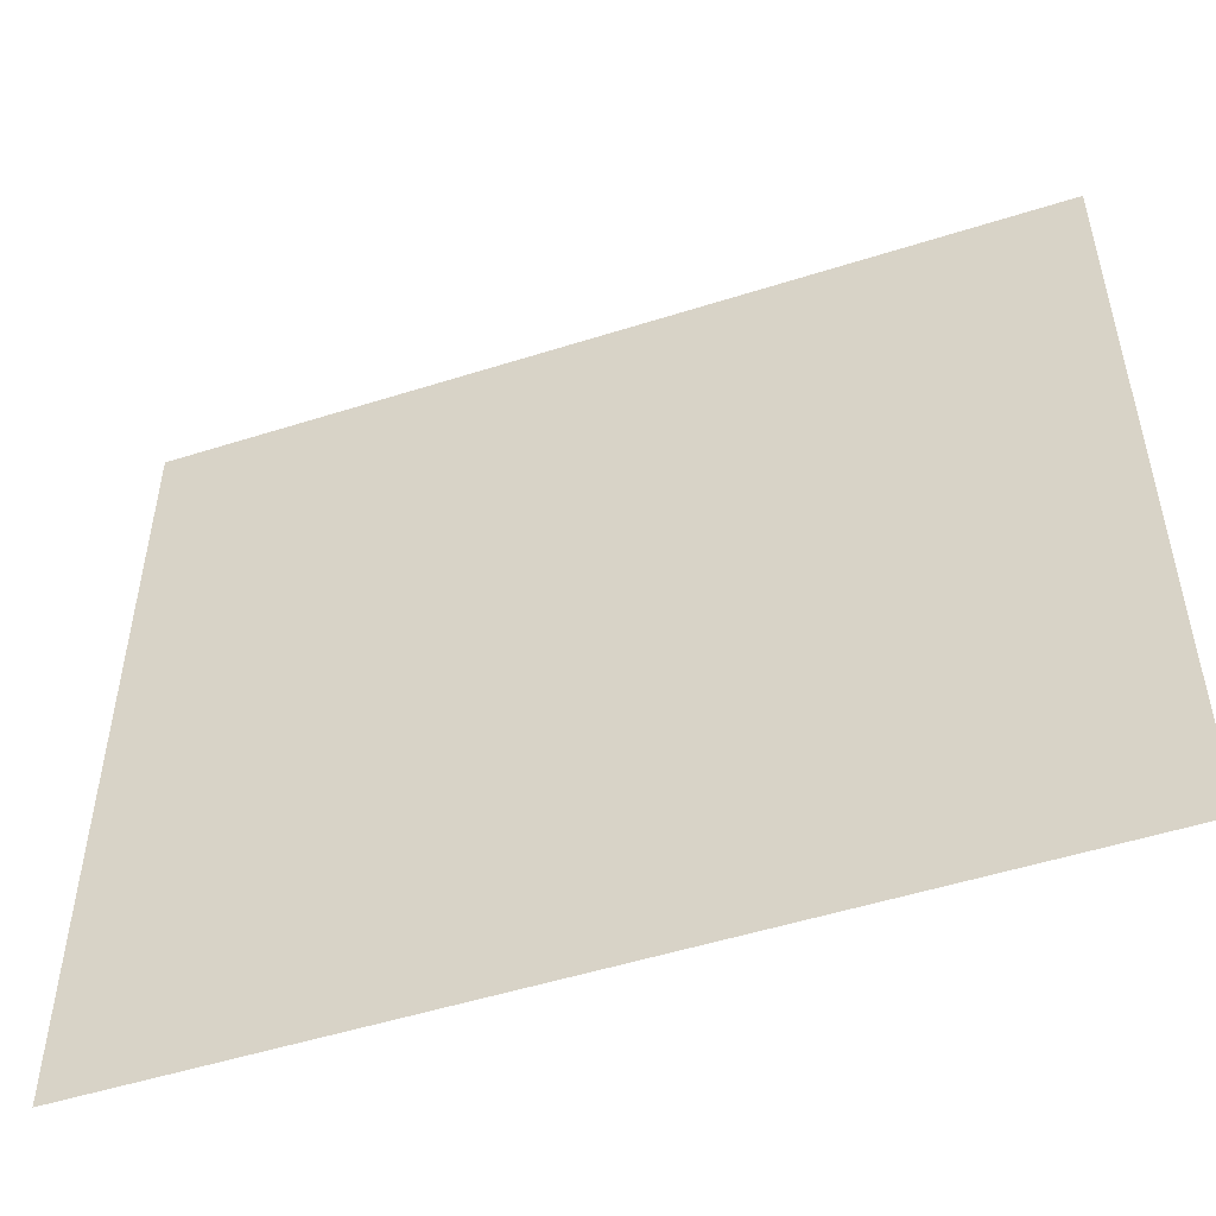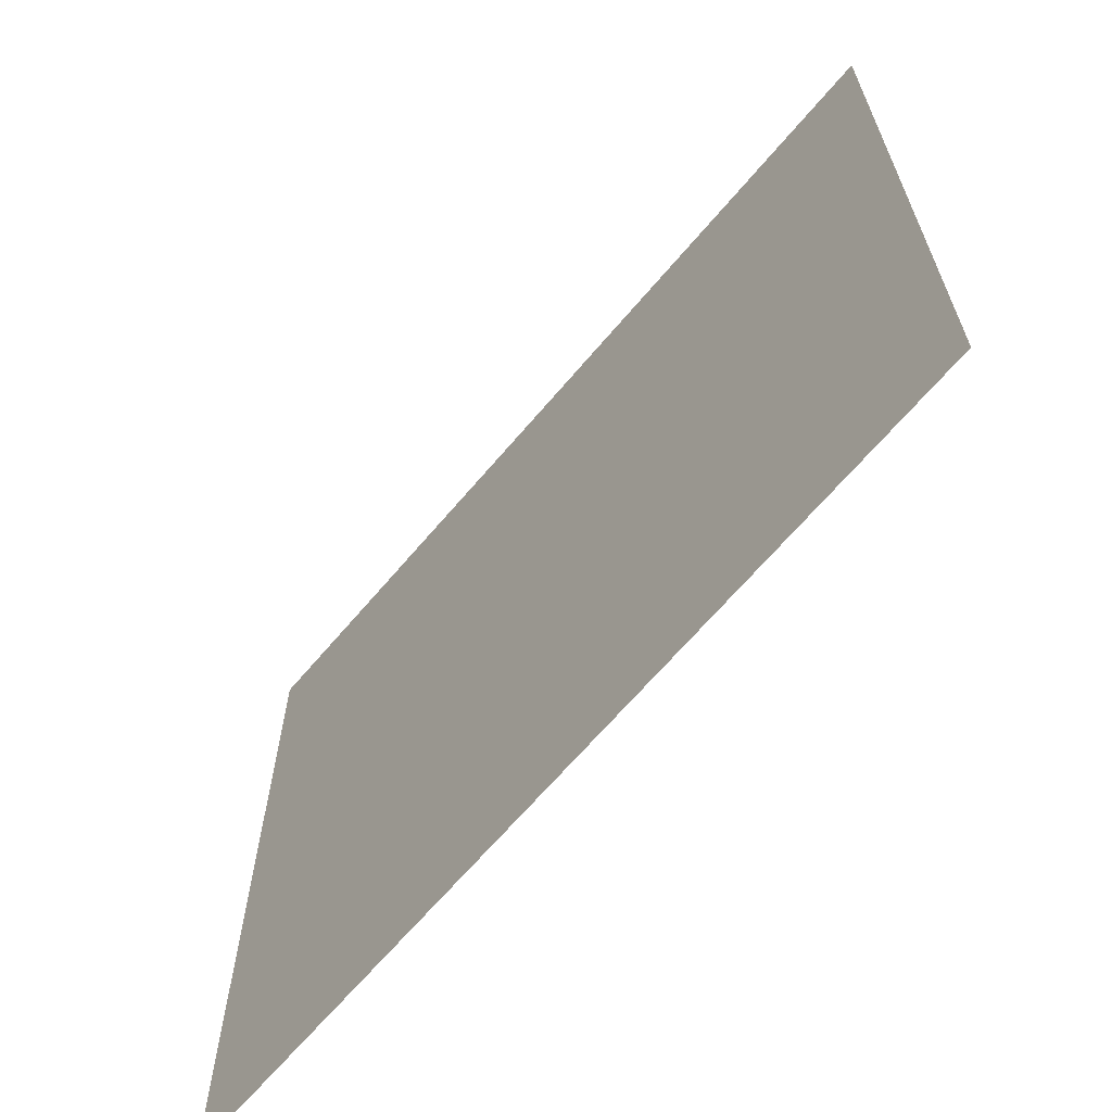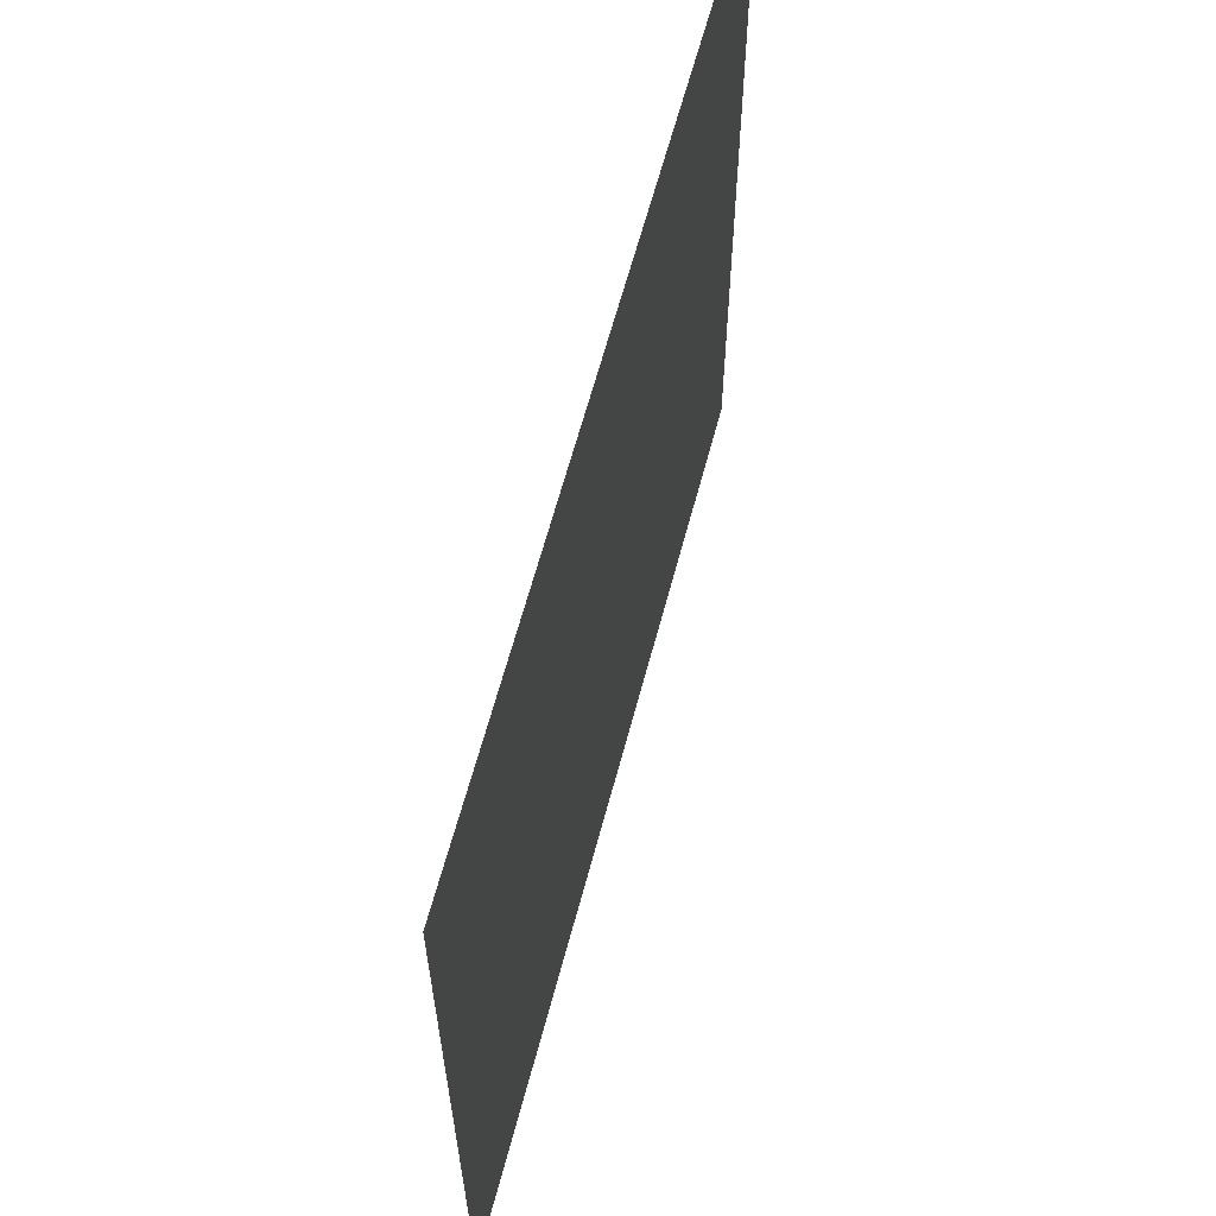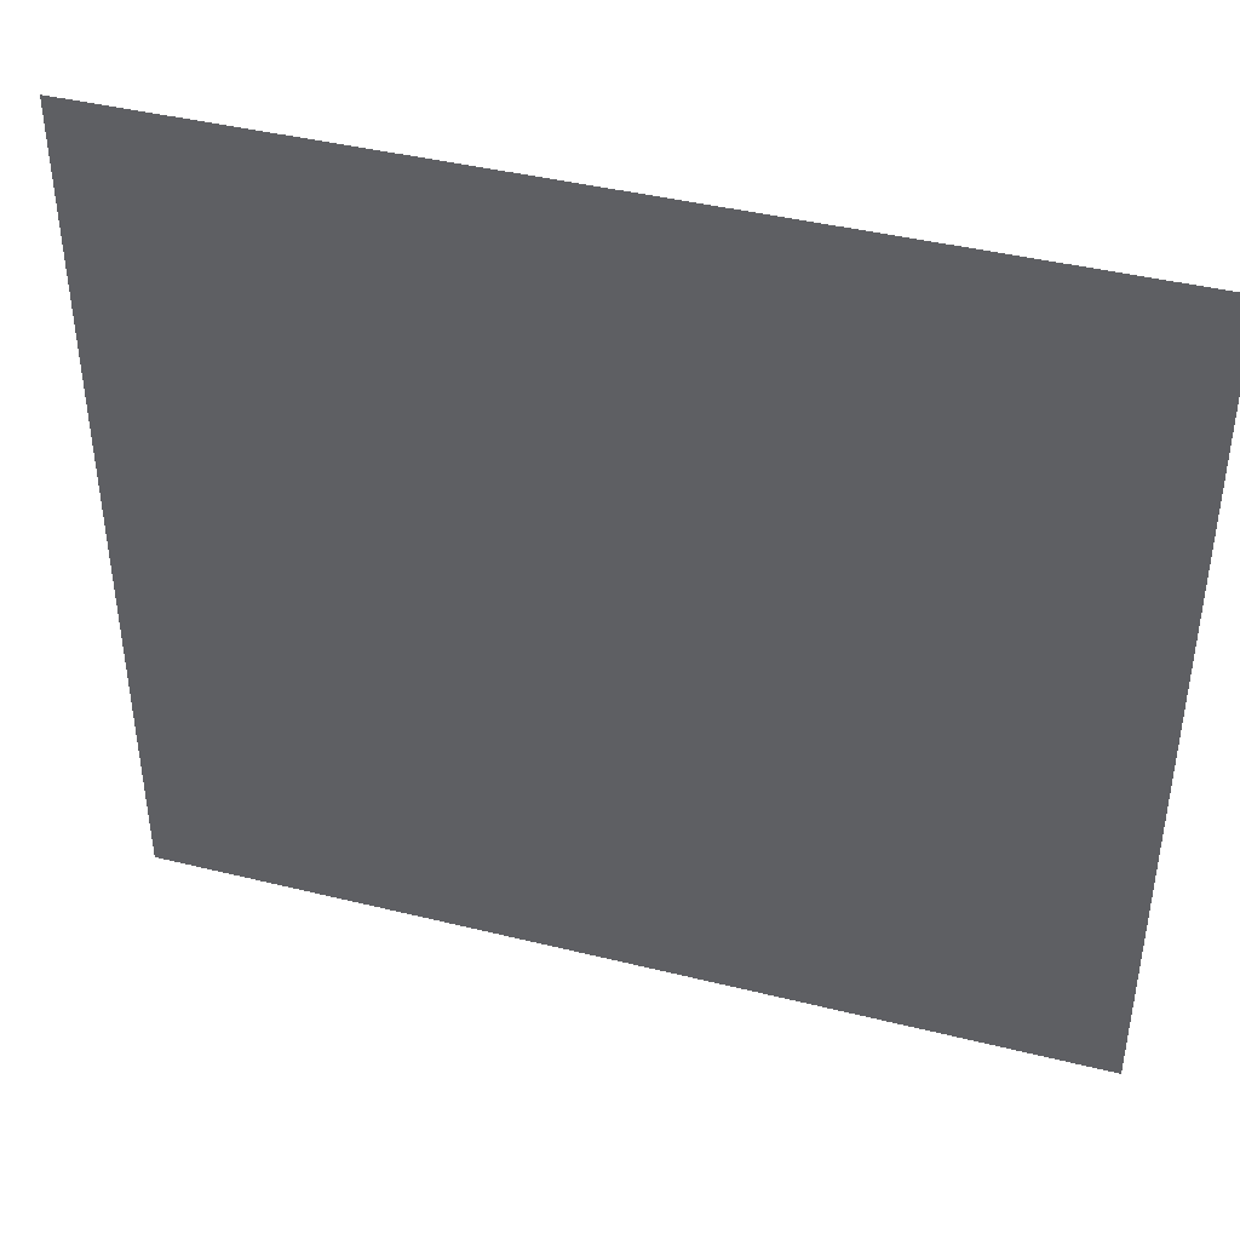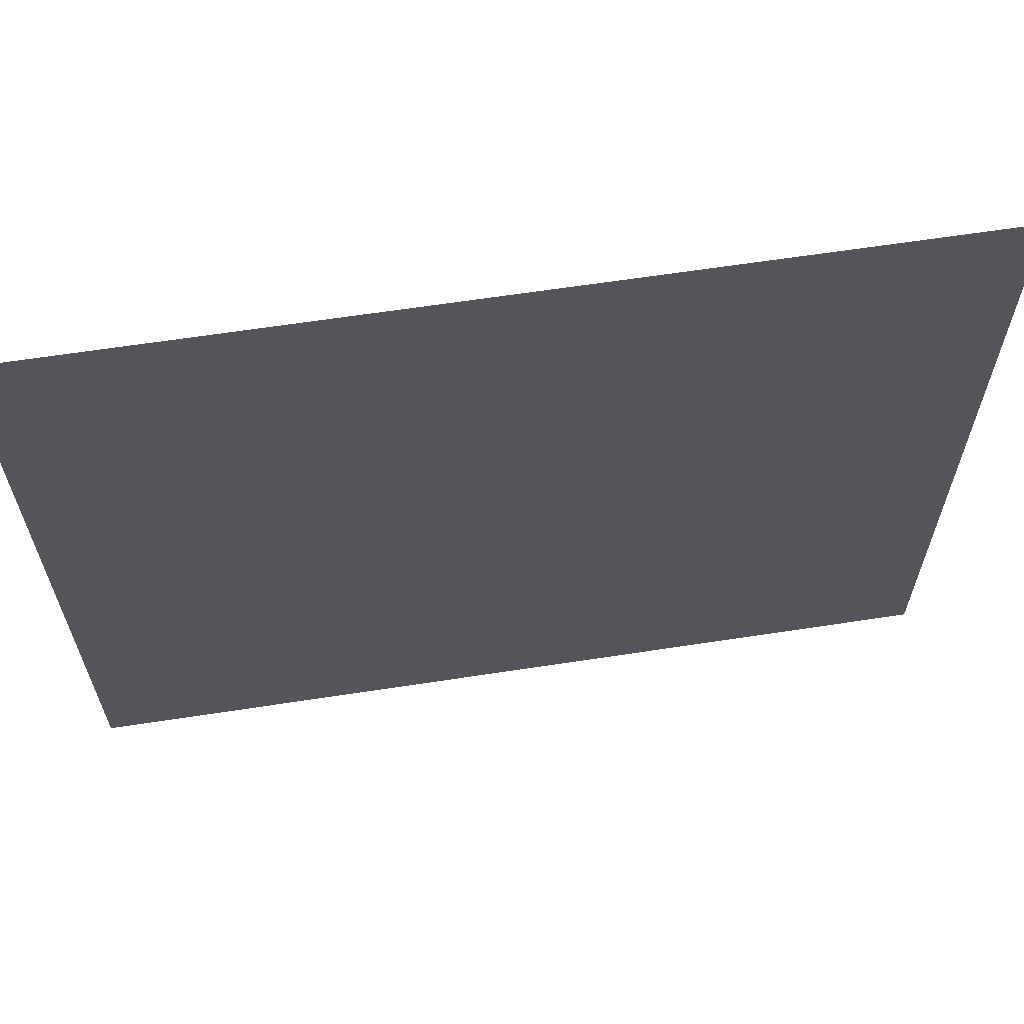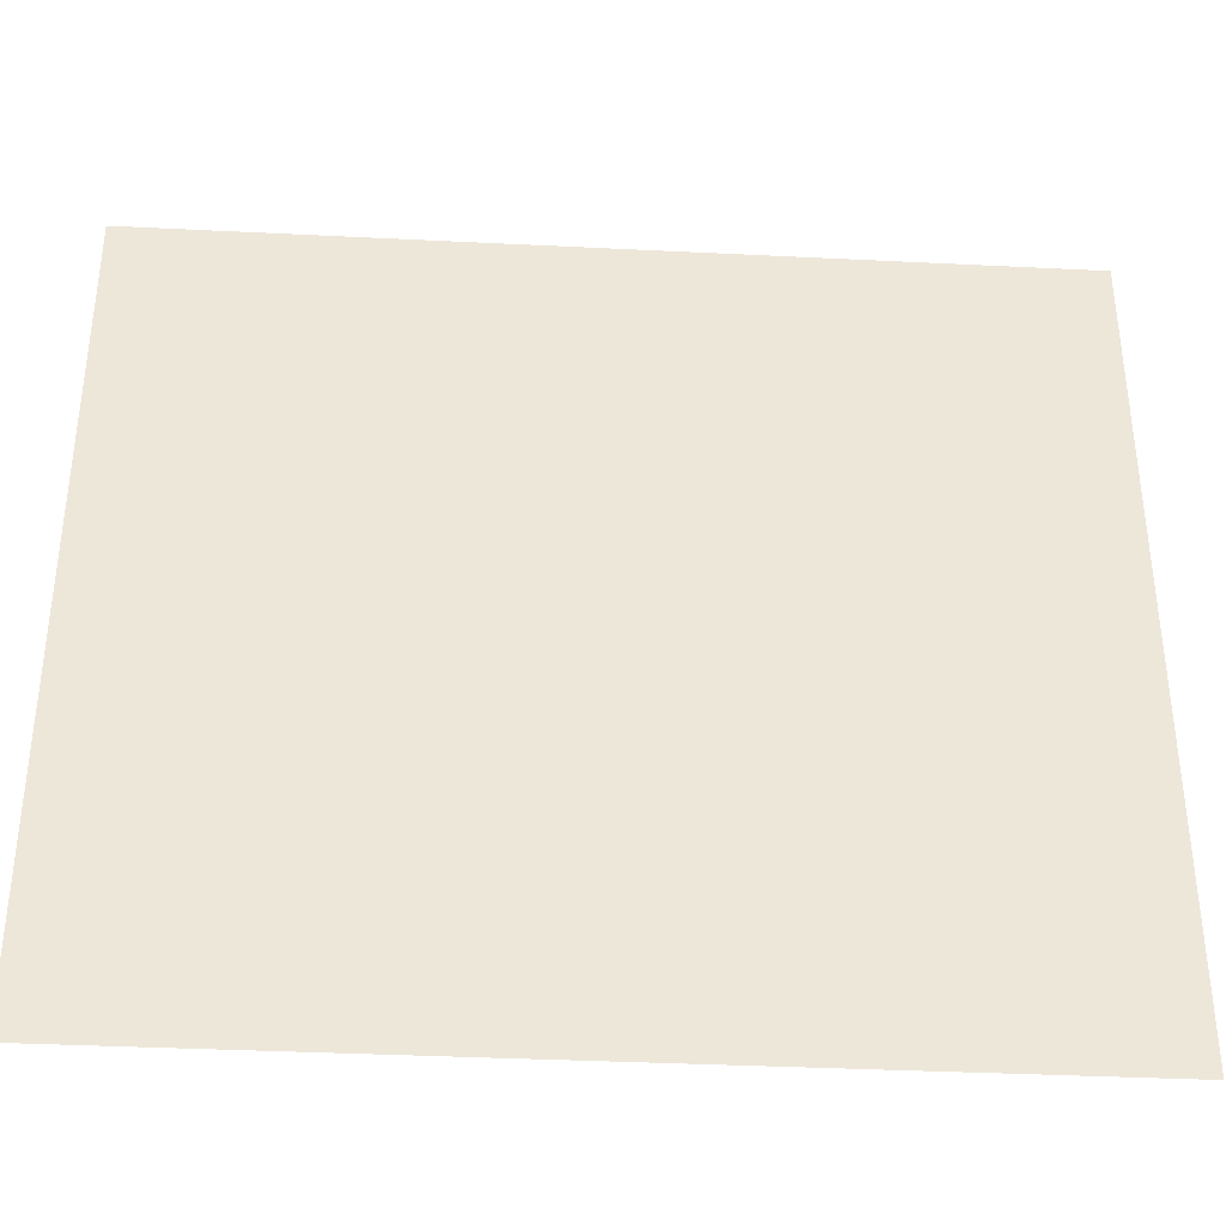
<metadata>
{"format":"obj","ext":"obj","renderer":"f3d","projection":"perspective","resolution":1024,"background":"white","views":[{"elev":-51.2,"azim":19.1,"up":"+Y"},{"elev":-65.6,"azim":49.9,"up":"+Y"},{"elev":62.8,"azim":-75.2,"up":"+Y"},{"elev":41.3,"azim":-163.3,"up":"+Y"},{"elev":64.0,"azim":-8.8,"up":"+Y"},{"elev":-36.6,"azim":176.3,"up":"+Y"}]}
</metadata>
<code>
v -247.4 -40.4 0
v -253.8 -40.4 0
v -253.8 -34.68 0
v -247.4 -34.68 0
g Level1_mesh_0009
f 1 2 3 4

</code>
